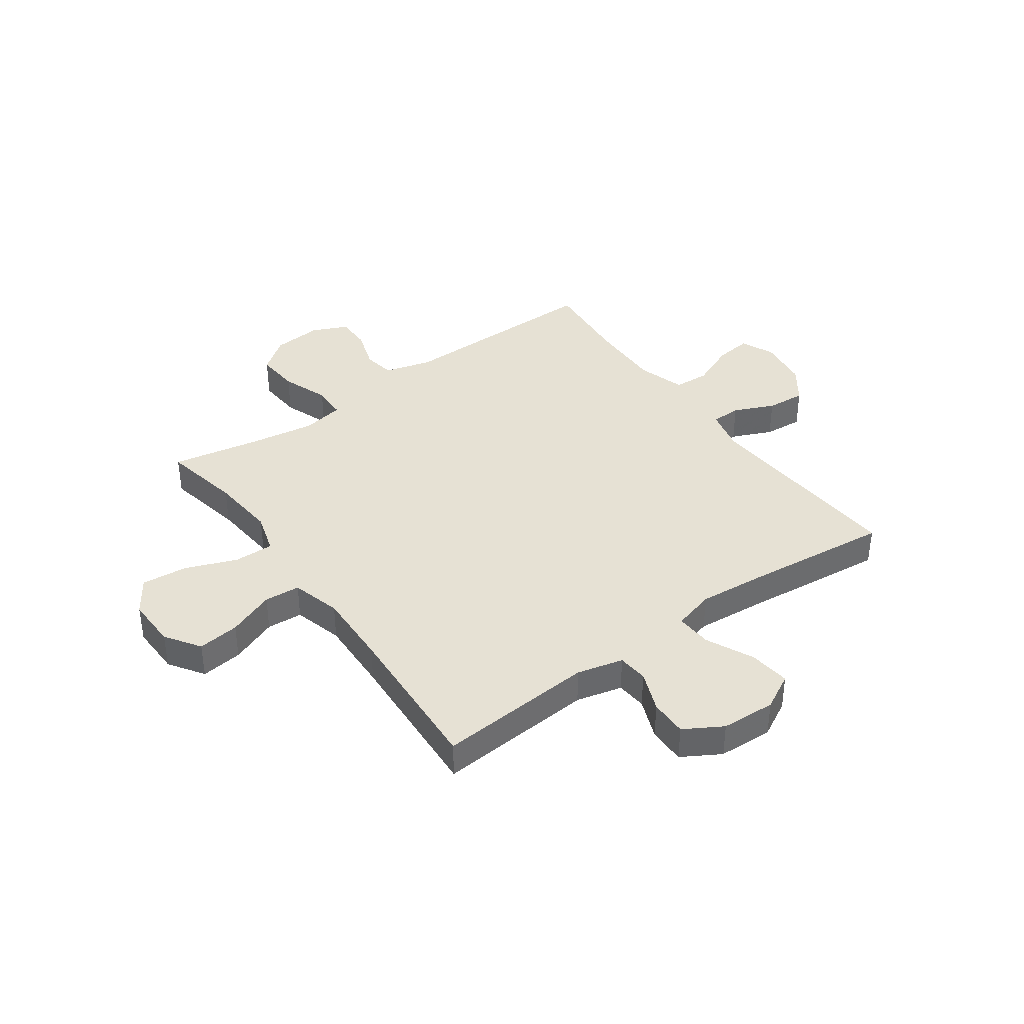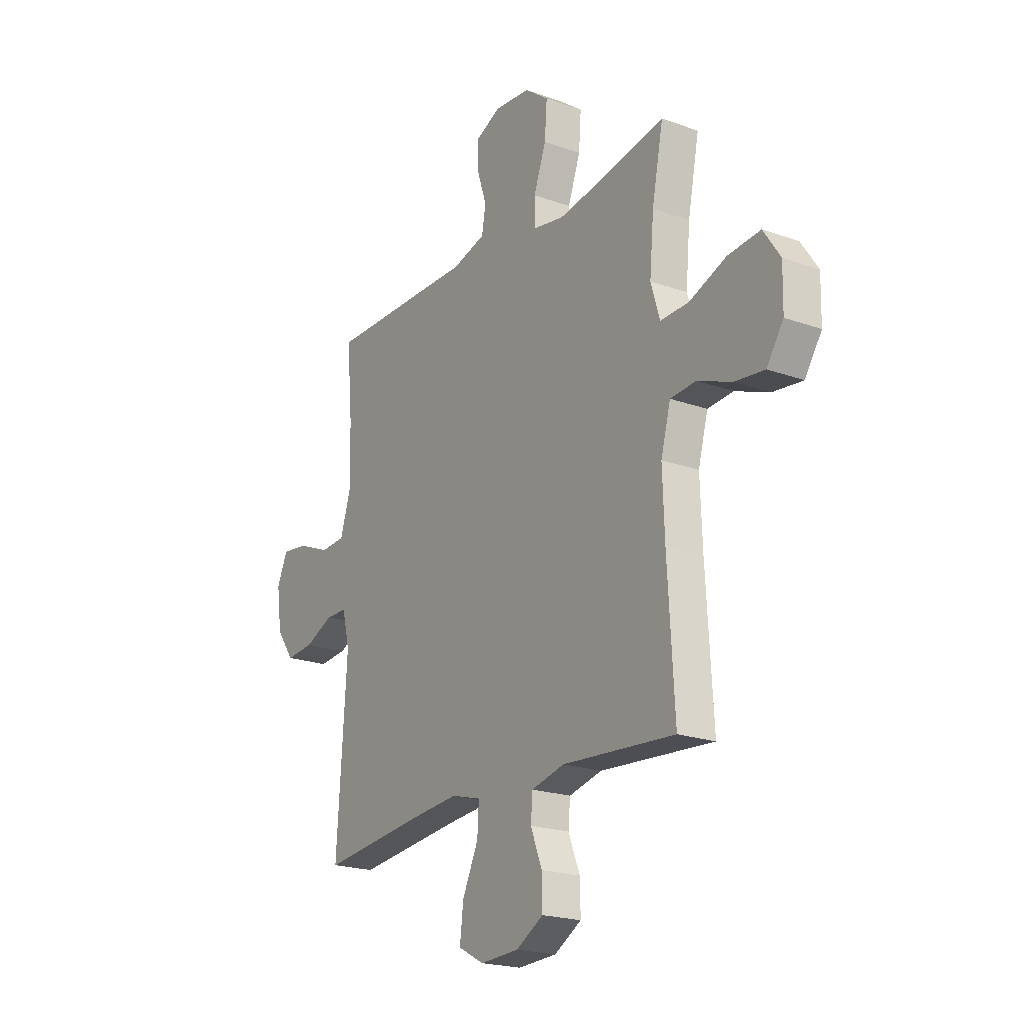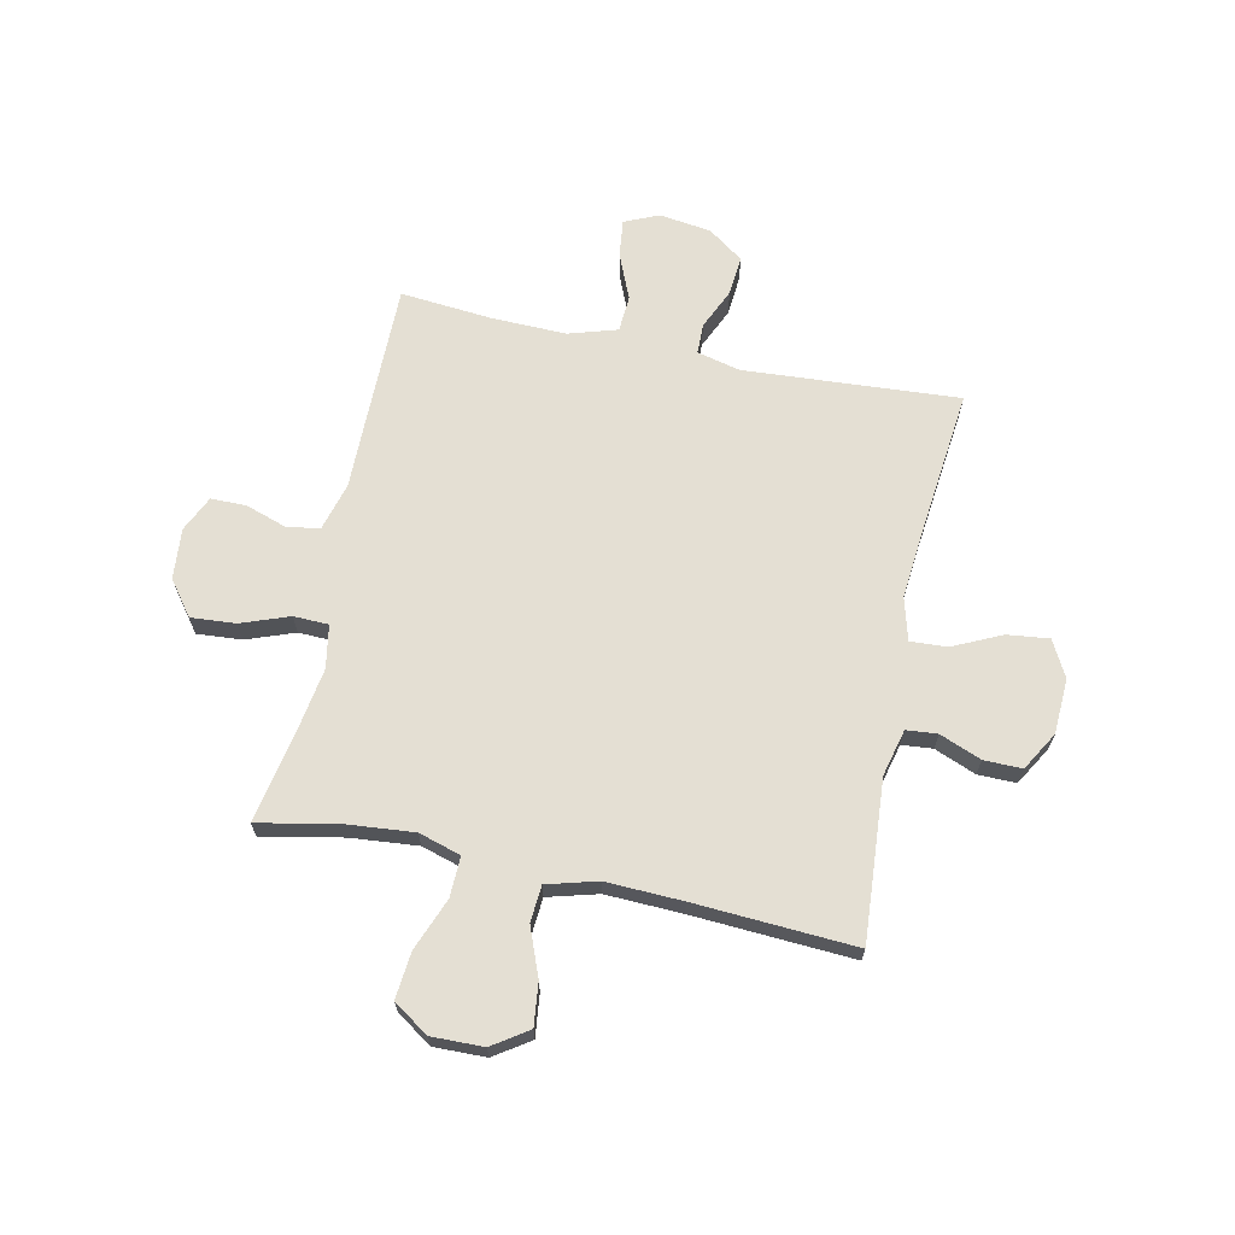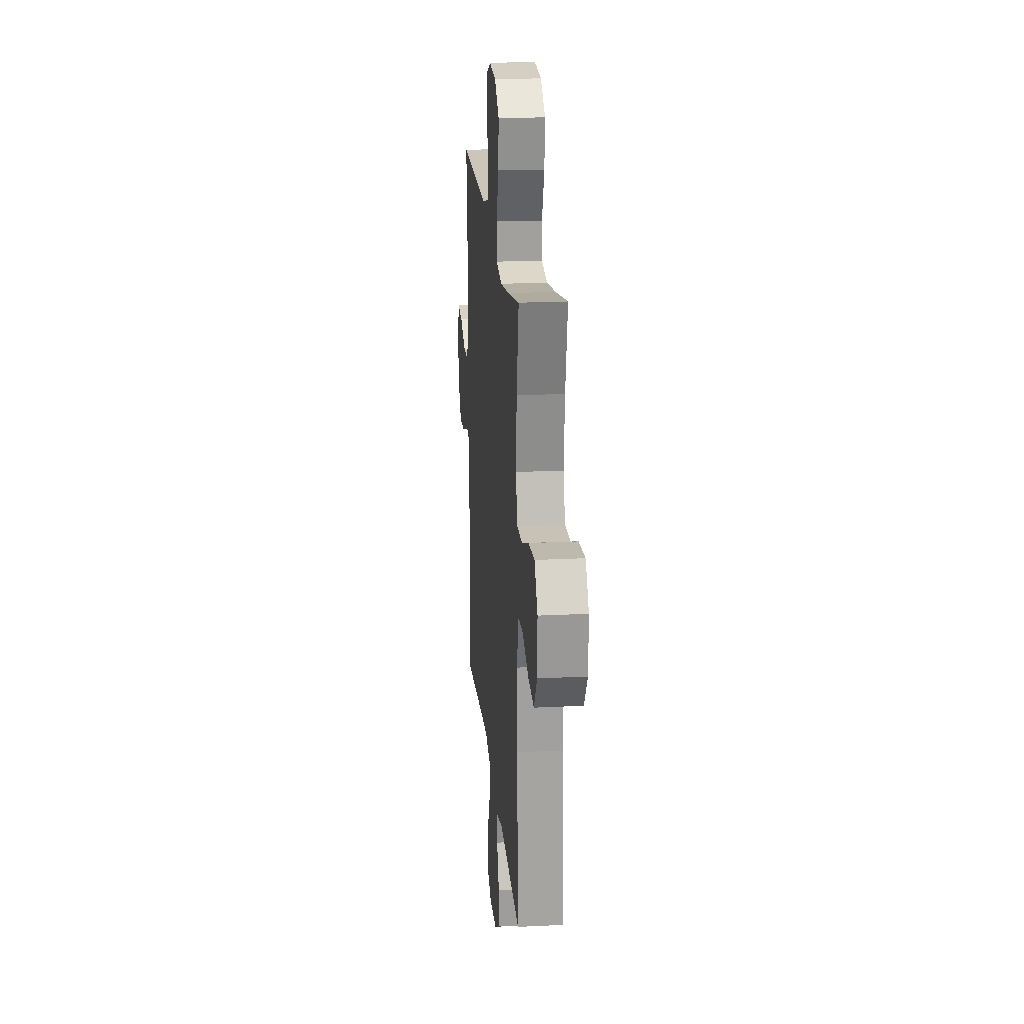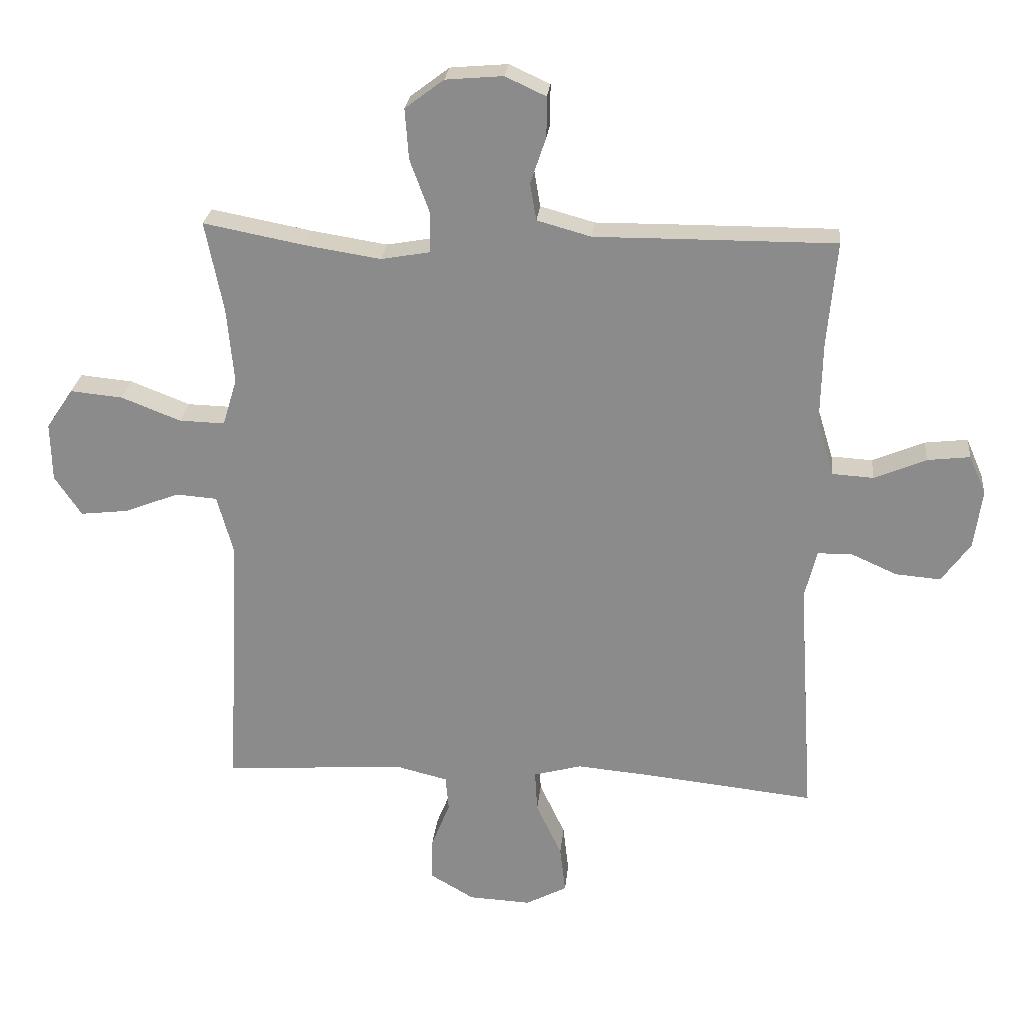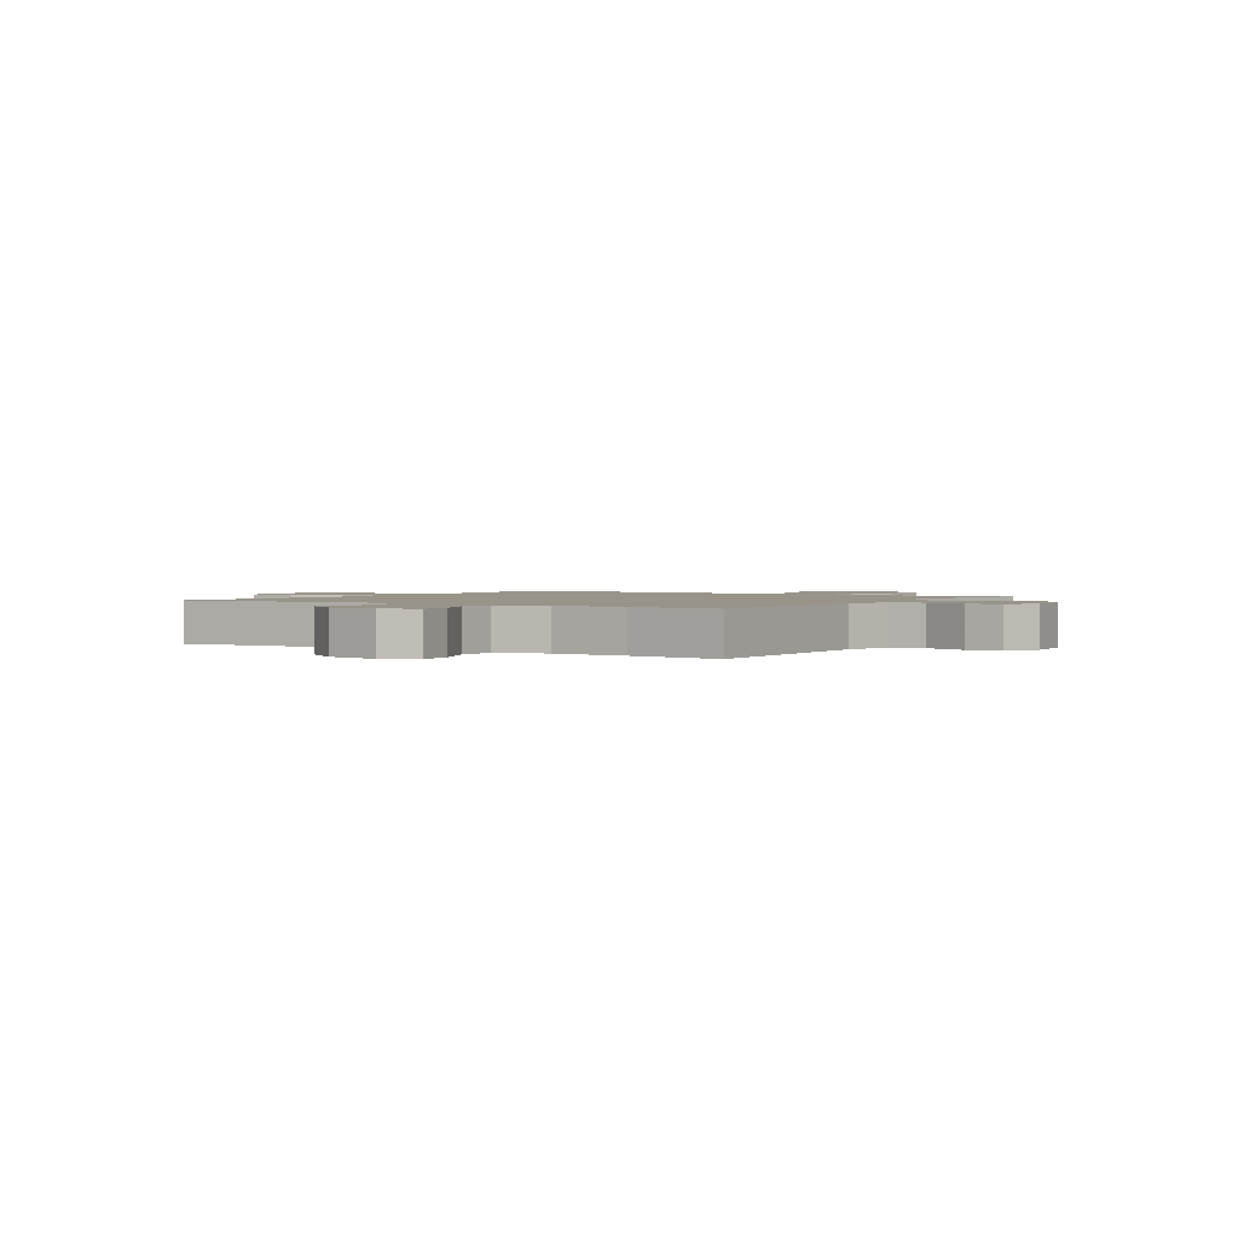
<metadata>
{"format":"obj","ext":"obj","renderer":"f3d","projection":"perspective","resolution":1024,"background":"white","views":[{"elev":39.1,"azim":144.3,"up":"+Y"},{"elev":-20.8,"azim":57.1,"up":"+Z"},{"elev":66.8,"azim":102.0,"up":"+Y"},{"elev":20.6,"azim":84.8,"up":"+Z"},{"elev":25.2,"azim":-174.4,"up":"+Z"},{"elev":1.7,"azim":-57.6,"up":"+Y"}]}
</metadata>
<code>
v -0.5 0.07 -0.5
v -0.474 0.07 -0.111
v -0.493 0.07 -0.033
v -0.548 0.07 -0.032
v -0.622 0.07 -0.065
v -0.694 0.07 -0.071
v -0.74 0.07 -0.007
v -0.753 0.07 0.087
v -0.726 0.07 0.149
v -0.658 0.07 0.141
v -0.575 0.07 0.106
v -0.509 0.07 0.11
v -0.482 0.07 0.198
v -0.485 0.07 0.333
v -0.5 0.07 0.5
v -0.245 0.07 0.499
v -0.116 0.07 0.498
v -0.029 0.07 0.522
v -0.019 0.07 0.581
v -0.044 0.07 0.656
v -0.044 0.07 0.72
v 0.021 0.07 0.75
v 0.113 0.07 0.742
v 0.175 0.07 0.695
v 0.169 0.07 0.614
v 0.137 0.07 0.527
v 0.139 0.07 0.464
v 0.217 0.07 0.45
v 0.338 0.07 0.469
v 0.5 0.07 0.5
v 0.471 0.07 0.354
v 0.46 0.07 0.233
v 0.483 0.07 0.157
v 0.556 0.07 0.159
v 0.651 0.07 0.196
v 0.735 0.07 0.204
v 0.778 0.07 0.14
v 0.776 0.07 0.046
v 0.733 0.07 -0.018
v 0.656 0.07 -0.009
v 0.569 0.07 0.025
v 0.503 0.07 0.02
v 0.478 0.07 -0.071
v 0.483 0.07 -0.209
v 0.5 0.07 -0.5
v 0.21 0.07 -0.479
v 0.125 0.07 -0.5
v 0.12 0.07 -0.556
v 0.15 0.07 -0.631
v 0.151 0.07 -0.7
v 0.081 0.07 -0.741
v -0.019 0.07 -0.746
v -0.085 0.07 -0.711
v -0.076 0.07 -0.635
v -0.035 0.07 -0.548
v -0.031 0.07 -0.481
v -0.108 0.07 -0.46
v -0.232 0.07 -0.471
v -0.5 0 -0.5
v -0.474 0 -0.111
v -0.493 0 -0.033
v -0.548 0 -0.032
v -0.622 0 -0.065
v -0.694 0 -0.071
v -0.74 0 -0.007
v -0.753 0 0.087
v -0.726 0 0.149
v -0.658 0 0.141
v -0.575 0 0.106
v -0.509 0 0.11
v -0.482 0 0.198
v -0.485 0 0.333
v -0.5 0 0.5
v -0.245 0 0.499
v -0.116 0 0.498
v -0.029 0 0.522
v -0.019 0 0.581
v -0.044 0 0.656
v -0.044 0 0.72
v 0.021 0 0.75
v 0.113 0 0.742
v 0.175 0 0.695
v 0.169 0 0.614
v 0.137 0 0.527
v 0.139 0 0.464
v 0.217 0 0.45
v 0.338 0 0.469
v 0.5 0 0.5
v 0.471 0 0.354
v 0.46 0 0.233
v 0.483 0 0.157
v 0.556 0 0.159
v 0.651 0 0.196
v 0.735 0 0.204
v 0.778 0 0.14
v 0.776 0 0.046
v 0.733 0 -0.018
v 0.656 0 -0.009
v 0.569 0 0.025
v 0.503 0 0.02
v 0.478 0 -0.071
v 0.483 0 -0.209
v 0.5 0 -0.5
v 0.21 0 -0.479
v 0.125 0 -0.5
v 0.12 0 -0.556
v 0.15 0 -0.631
v 0.151 0 -0.7
v 0.081 0 -0.741
v -0.019 0 -0.746
v -0.085 0 -0.711
v -0.076 0 -0.635
v -0.035 0 -0.548
v -0.031 0 -0.481
v -0.108 0 -0.46
v -0.232 0 -0.471
f 53 54 55
f 52 53 55
f 51 52 55
f 50 51 55
f 49 50 55
f 48 49 55
f 47 48 55 56
f 46 47 56 57
f 44 45 46
f 43 44 46 57
f 39 40 41
f 38 39 41
f 37 38 41
f 36 37 41
f 35 36 41
f 34 35 41
f 33 34 41 42
f 43 57 58
f 42 43 58
f 33 42 58
f 32 33 58
f 24 25 26
f 23 24 26
f 22 23 26
f 21 22 26
f 20 21 26
f 19 20 26
f 18 19 26 27
f 17 18 27
f 17 27 28
f 16 17 28
f 15 16 28
f 14 15 28
f 9 10 11
f 8 9 11
f 7 8 11
f 6 7 11
f 5 6 11
f 4 5 11
f 3 4 11 12
f 2 3 12 13
f 58 1 2
f 32 58 2
f 31 32 2
f 14 28 29
f 13 14 29
f 2 13 29
f 31 2 29
f 29 30 31
f 113 112 111
f 113 111 110
f 113 110 109
f 113 109 108
f 113 108 107
f 113 107 106
f 114 113 106 105
f 115 114 105 104
f 104 103 102
f 115 104 102 101
f 99 98 97
f 99 97 96
f 99 96 95
f 99 95 94
f 99 94 93
f 99 93 92
f 100 99 92 91
f 116 115 101
f 116 101 100
f 116 100 91
f 116 91 90
f 84 83 82
f 84 82 81
f 84 81 80
f 84 80 79
f 84 79 78
f 84 78 77
f 85 84 77 76
f 85 76 75
f 86 85 75
f 86 75 74
f 86 74 73
f 86 73 72
f 69 68 67
f 69 67 66
f 69 66 65
f 69 65 64
f 69 64 63
f 69 63 62
f 70 69 62 61
f 71 70 61 60
f 60 59 116
f 60 116 90
f 60 90 89
f 87 86 72
f 87 72 71
f 87 71 60
f 87 60 89
f 89 88 87
f 1 59 60 2
f 2 60 61 3
f 3 61 62 4
f 4 62 63 5
f 5 63 64 6
f 6 64 65 7
f 7 65 66 8
f 8 66 67 9
f 9 67 68 10
f 10 68 69 11
f 11 69 70 12
f 12 70 71 13
f 13 71 72 14
f 14 72 73 15
f 15 73 74 16
f 16 74 75 17
f 17 75 76 18
f 18 76 77 19
f 19 77 78 20
f 20 78 79 21
f 21 79 80 22
f 22 80 81 23
f 23 81 82 24
f 24 82 83 25
f 25 83 84 26
f 26 84 85 27
f 27 85 86 28
f 28 86 87 29
f 29 87 88 30
f 30 88 89 31
f 31 89 90 32
f 32 90 91 33
f 33 91 92 34
f 34 92 93 35
f 35 93 94 36
f 36 94 95 37
f 37 95 96 38
f 38 96 97 39
f 39 97 98 40
f 40 98 99 41
f 41 99 100 42
f 42 100 101 43
f 43 101 102 44
f 44 102 103 45
f 45 103 104 46
f 46 104 105 47
f 47 105 106 48
f 48 106 107 49
f 49 107 108 50
f 50 108 109 51
f 51 109 110 52
f 52 110 111 53
f 53 111 112 54
f 54 112 113 55
f 55 113 114 56
f 56 114 115 57
f 57 115 116 58
f 58 116 59 1

</code>
